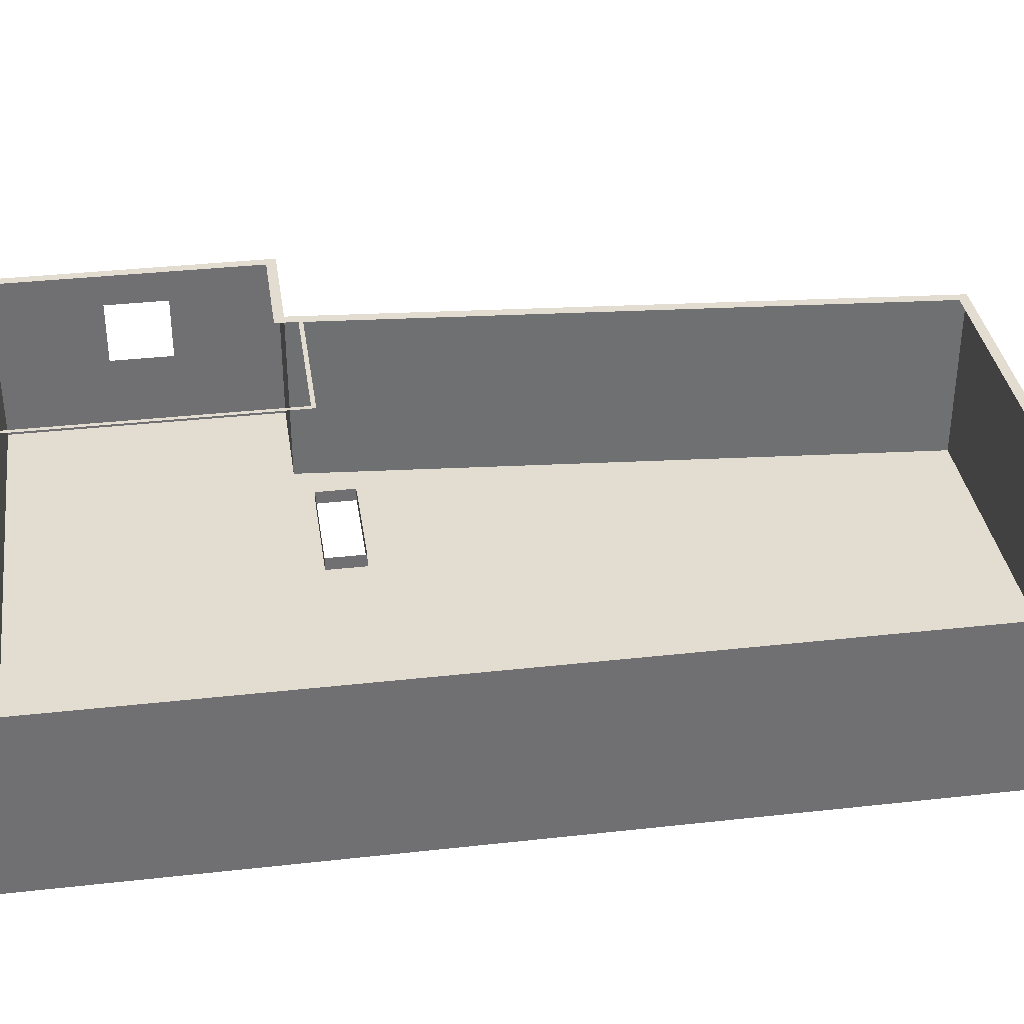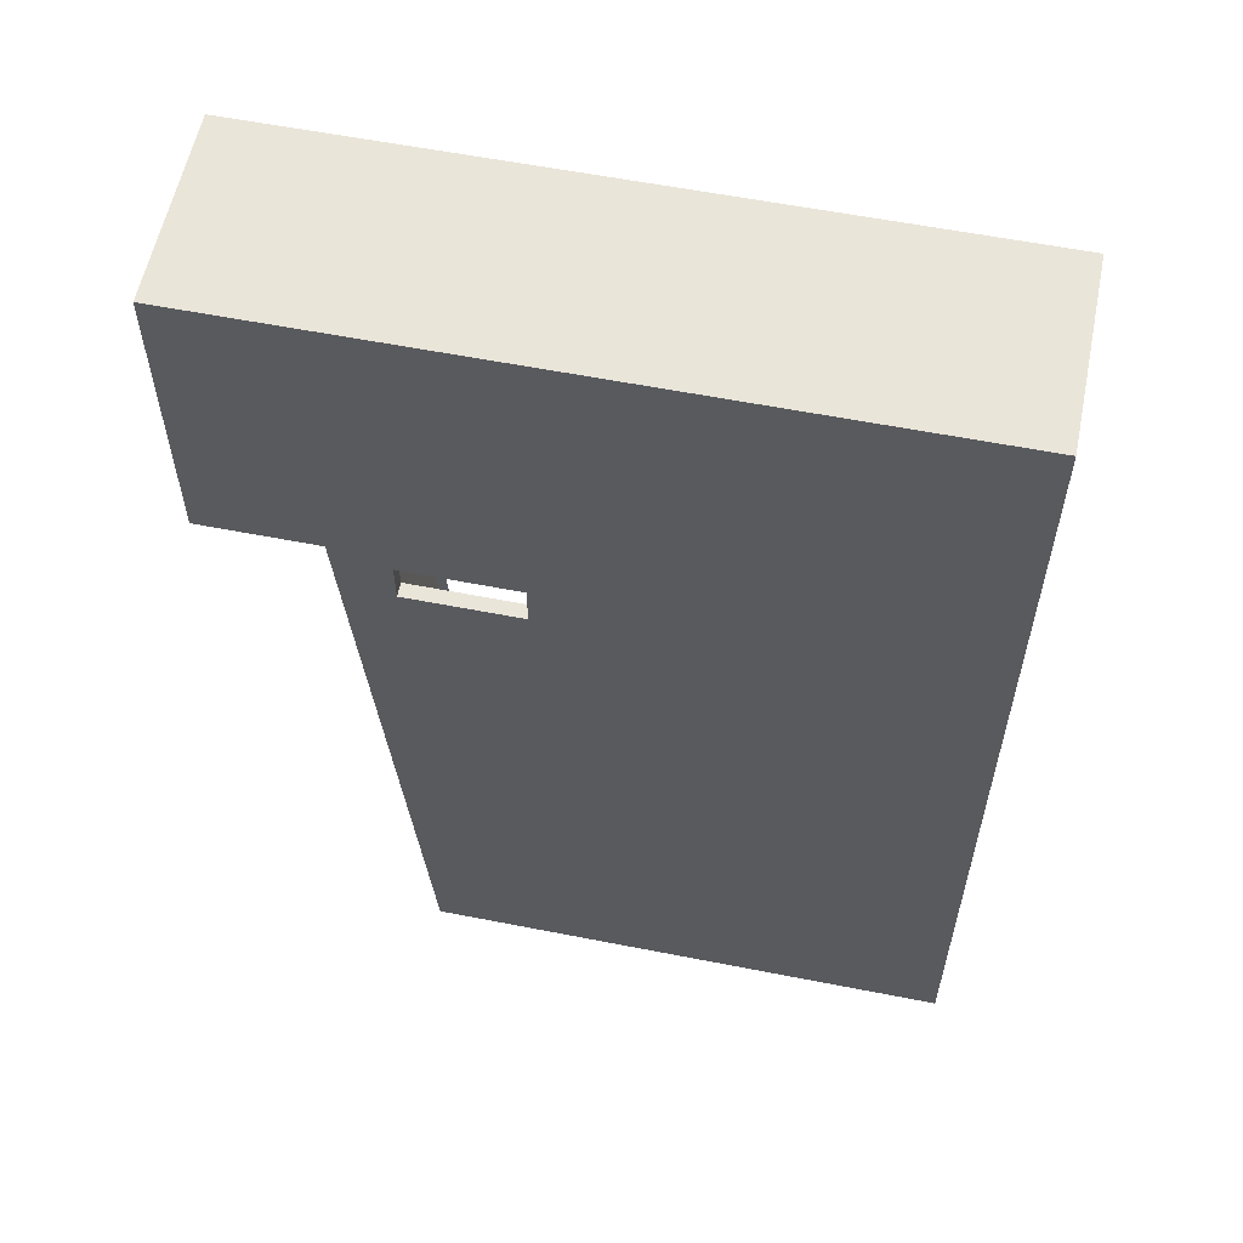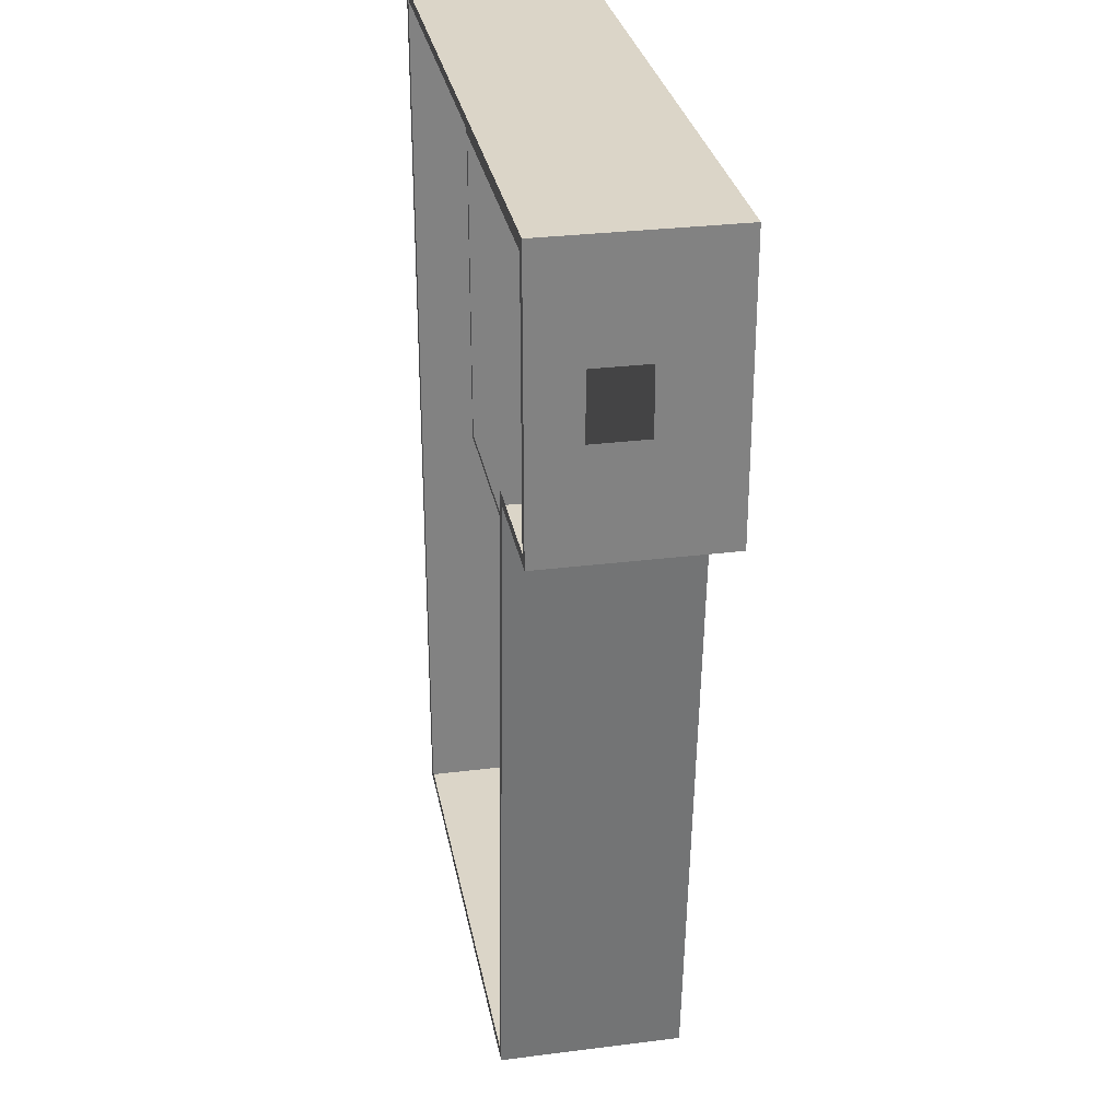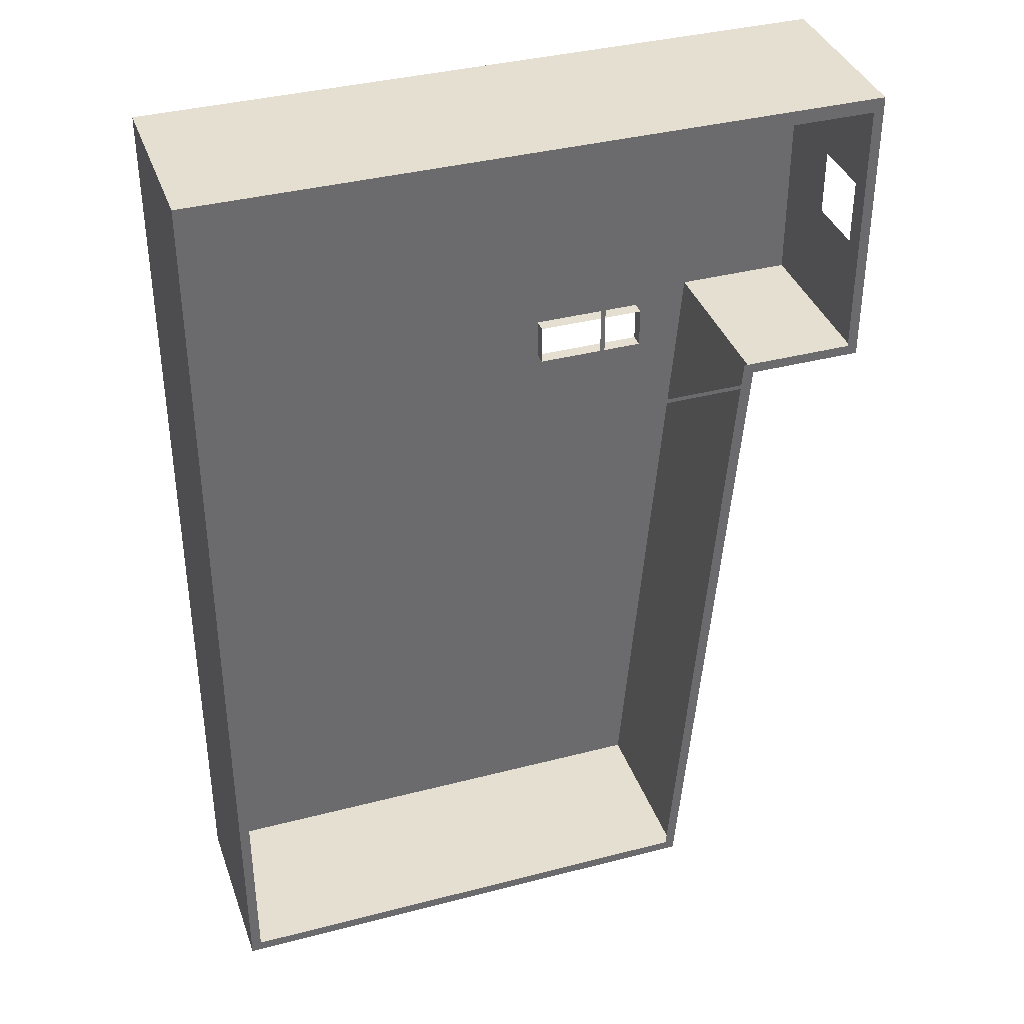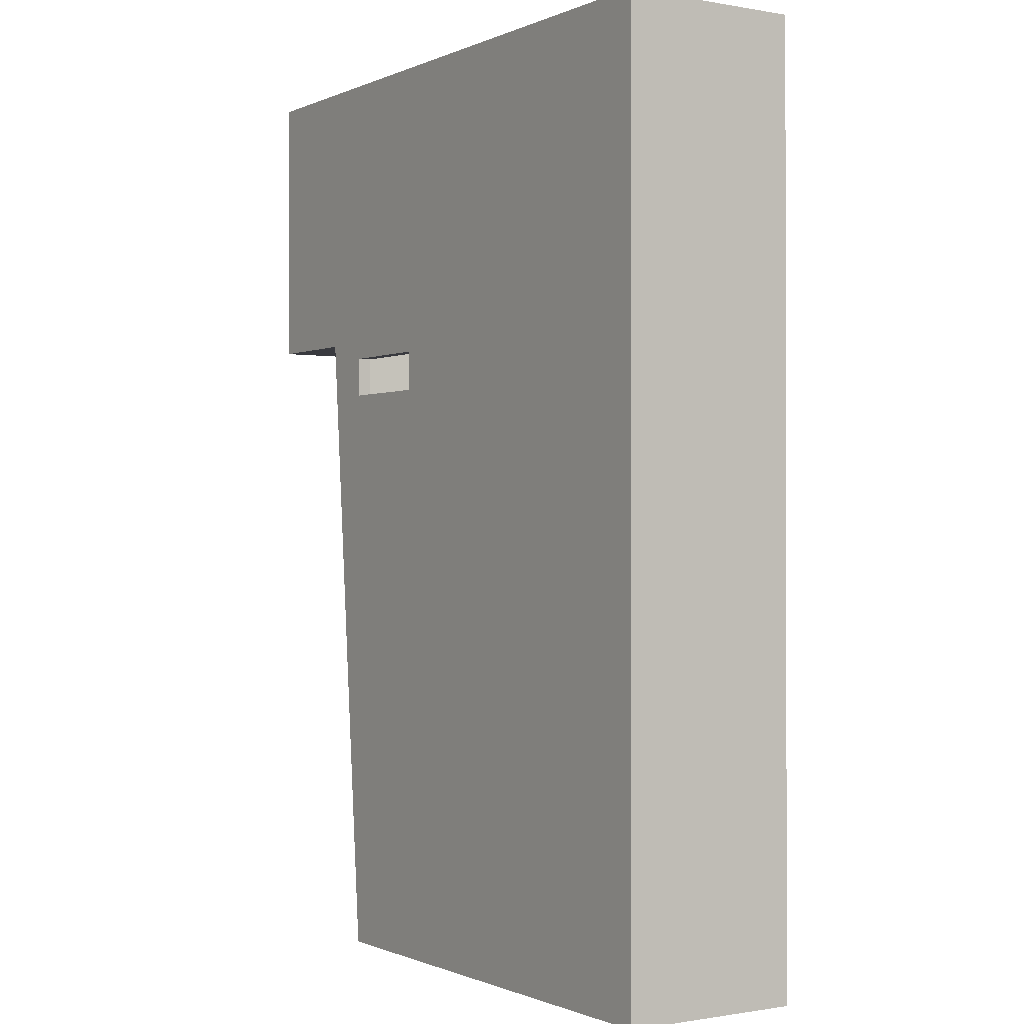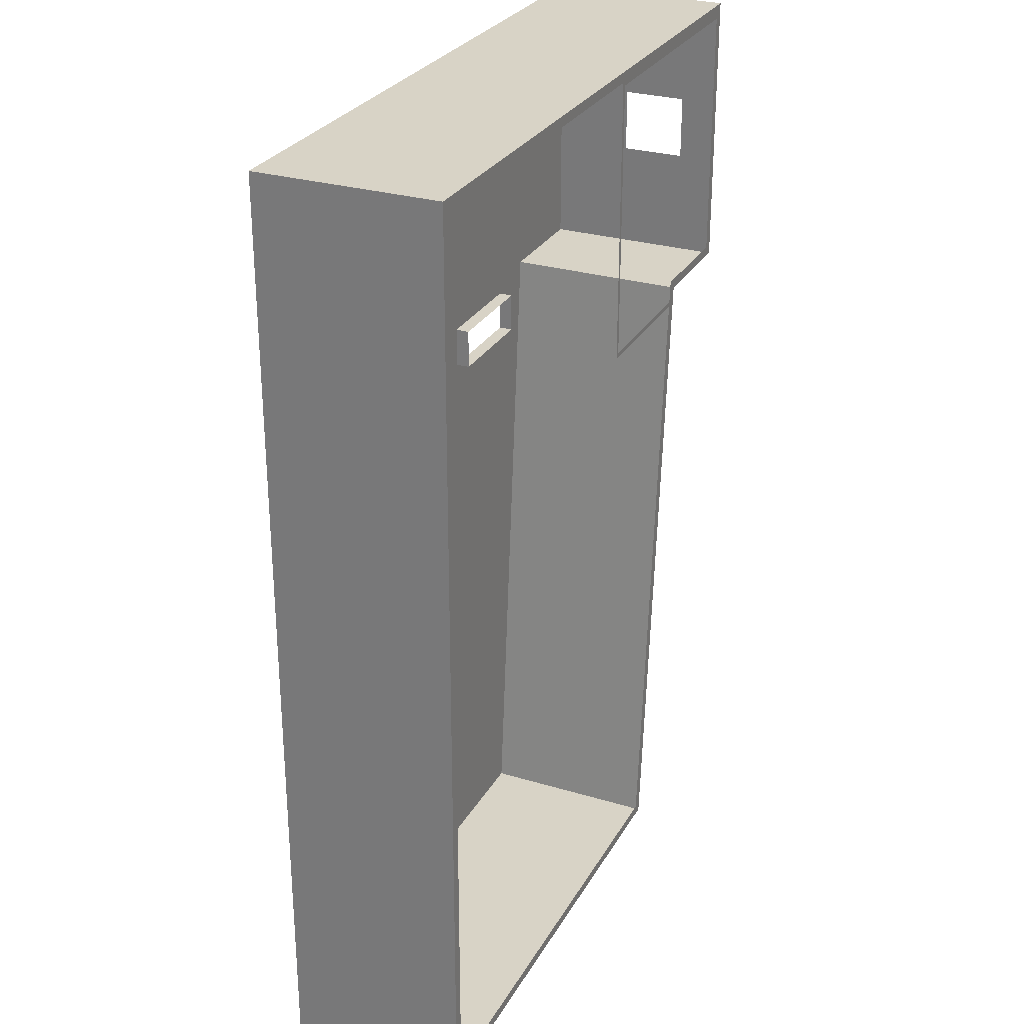
<metadata>
{"format":"obj","ext":"obj","renderer":"f3d","projection":"perspective","resolution":1024,"background":"white","views":[{"elev":35.4,"azim":81.6,"up":"+Y"},{"elev":58.4,"azim":11.5,"up":"+Z"},{"elev":29.6,"azim":-100.5,"up":"+Z"},{"elev":37.3,"azim":161.5,"up":"+Z"},{"elev":-0.7,"azim":56.9,"up":"+Z"},{"elev":28.2,"azim":114.4,"up":"+Z"}]}
</metadata>
<code>
g Mesh1 Model
v 3.472 3.003 -17.72
v 2.498 -0.246 -5.997
v 2.498 3.003 -5.997
f 1 2 3
v 3.472 -0.246 -17.72
f 2 1 4
f 3 2 1
v 0.4853 3.003 -5.997
f 2 5 3
v 0.4853 -0.246 -5.997
f 5 2 6
f 6 2 5
v 0.4853 -0.246 -0.9457
f 2 7 6
v 12.49 -0.246 -0.9457
f 7 2 8
f 6 7 2
v 0.4853 1.156 -2.91
f 7 9 6
v 0.4853 2.311 -2.91
f 9 7 10
f 6 9 7
v 0.4853 1.156 -4.065
f 6 9 11
f 11 9 6
f 6 11 5
f 5 11 6
v 0.4853 2.311 -4.065
f 12 5 11
f 10 5 12
v 0.4853 3.003 -0.9457
f 10 13 5
f 13 10 7
f 7 10 13
f 10 7 9
f 5 13 10
v 0.6681 3.003 -1.198
f 13 14 5
v 12.49 3.003 -0.9457
f 14 13 15
f 5 14 13
v 0.6681 3.003 -5.814
f 16 5 14
f 5 16 3
f 3 16 5
v 2.681 3.003 -5.814
f 3 16 17
f 17 16 3
f 3 17 1
f 1 17 3
v 2.707 3.003 -6.132
f 1 17 18
f 18 17 1
v 2.715 3.003 -6.228
f 1 18 19
f 19 18 1
v 2.721 3.003 -6.306
f 1 19 20
f 20 19 1
v 5.357 3.003 -6.228
f 21 20 19
v 5.435 3.003 -6.306
f 20 21 22
f 19 20 21
f 22 21 20
v 5.435 3.003 -1.128
f 22 21 23
f 23 21 22
v 5.357 3.003 -1.198
f 24 23 21
f 14 23 24
f 14 15 23
f 15 13 14
f 7 15 13
f 15 7 8
f 8 7 15
f 8 2 7
v 3.475 -0.246 -6.306
f 8 2 25
f 25 2 8
f 25 2 4
f 4 2 25
f 4 1 2
v 12.49 -0.246 -17.72
f 1 26 4
v 12.49 3.003 -17.72
f 26 1 27
f 4 26 1
v 3.475 -0.246 -7.028
f 26 28 4
v 5.435 -0.246 -7.028
f 28 26 29
f 4 28 26
f 25 4 28
f 28 4 25
v 3.475 0 -6.306
f 28 30 25
v 3.475 0 -7.028
f 30 28 31
f 25 30 28
v 5.435 -0.246 -6.306
f 30 32 25
v 5.435 0 -6.306
f 32 30 33
f 25 32 30
f 8 25 32
f 32 25 8
f 8 32 26
f 26 32 8
f 29 26 32
f 29 26 28
f 32 26 29
v 5.435 0 -7.028
f 32 34 29
f 34 32 33
f 33 32 34
f 33 30 32
f 29 34 32
f 34 28 29
f 28 34 31
f 29 28 34
f 31 34 28
f 31 28 30
f 26 15 8
f 15 26 27
f 8 15 26
f 27 26 15
f 27 1 26
v 3.64 3.003 -17.54
f 1 35 27
v 2.735 3.003 -6.475
f 1 36 35
f 1 20 36
f 36 20 1
f 35 36 1
f 27 35 1
v 12.31 3.003 -17.54
f 27 35 37
f 37 35 27
f 27 37 15
f 15 37 27
v 12.31 3.003 -1.128
f 38 15 37
f 23 15 38
f 23 15 14
f 38 15 23
f 37 15 38
f 24 23 14
f 21 23 24
f 13 15 7
f 14 5 16
f 3 5 2
f 12 5 10
f 11 5 12
g Mesh2 Model
v 117.5 3.4 -184.2
v 117.4 3.4 -184.1
l 39 40
g Mesh3 Model
l 3 2
l 5 3
l 5 6
l 5 13
l 13 7
l 15 13
l 15 8
l 27 15
l 27 26
l 27 1
l 1 4
l 3 1
l 2 4
l 6 2
l 6 7
l 8 7
l 8 26
l 26 4
g Mesh4 Model
v 139 3.33 -157.4
v 139 3.3 -157.4
l 41 42
g Mesh5 Model
v -60.06 10.5 -65.5
v -60.03 10.5 -65.61
l 43 44
g Mesh6 Model
v 145.9 3.3 -184.3
v 145.9 3.33 -184.3
l 45 46
g Mesh7 Model
v -223 3.3 -279.8
v -223 3.33 -279.8
l 47 48
g Mesh8 Model
v -34.45 9.6 -45.42
v -34.43 9.6 -45.49
l 49 50
g Mesh9 Model
l 12 10
l 11 12
l 9 11
l 10 9
g Mesh10 Model
l 28 25
l 31 28
l 31 30
l 34 31
l 33 34
l 30 33
l 30 25
l 25 32
l 32 29
l 33 32
l 29 28
l 34 29
g Mesh11 Model
l 23 38
l 22 23
l 20 22
l 36 20
l 36 35
l 37 35
l 38 37
l 20 19
l 19 18
l 21 19
l 24 21
l 14 24
l 16 14
l 17 16
l 18 17

</code>
